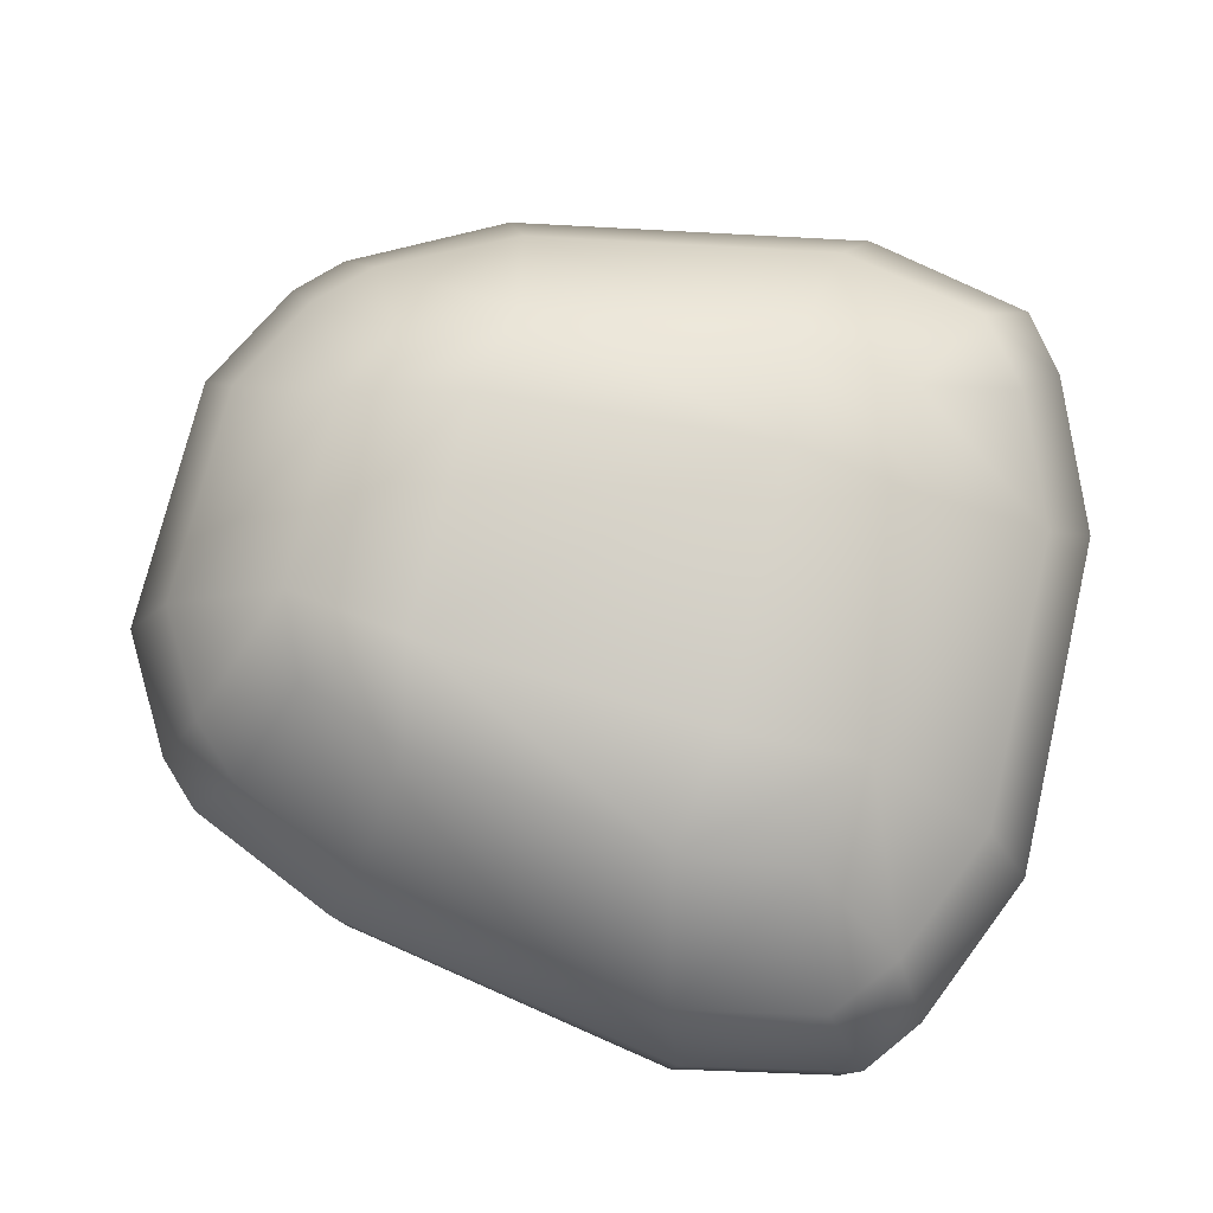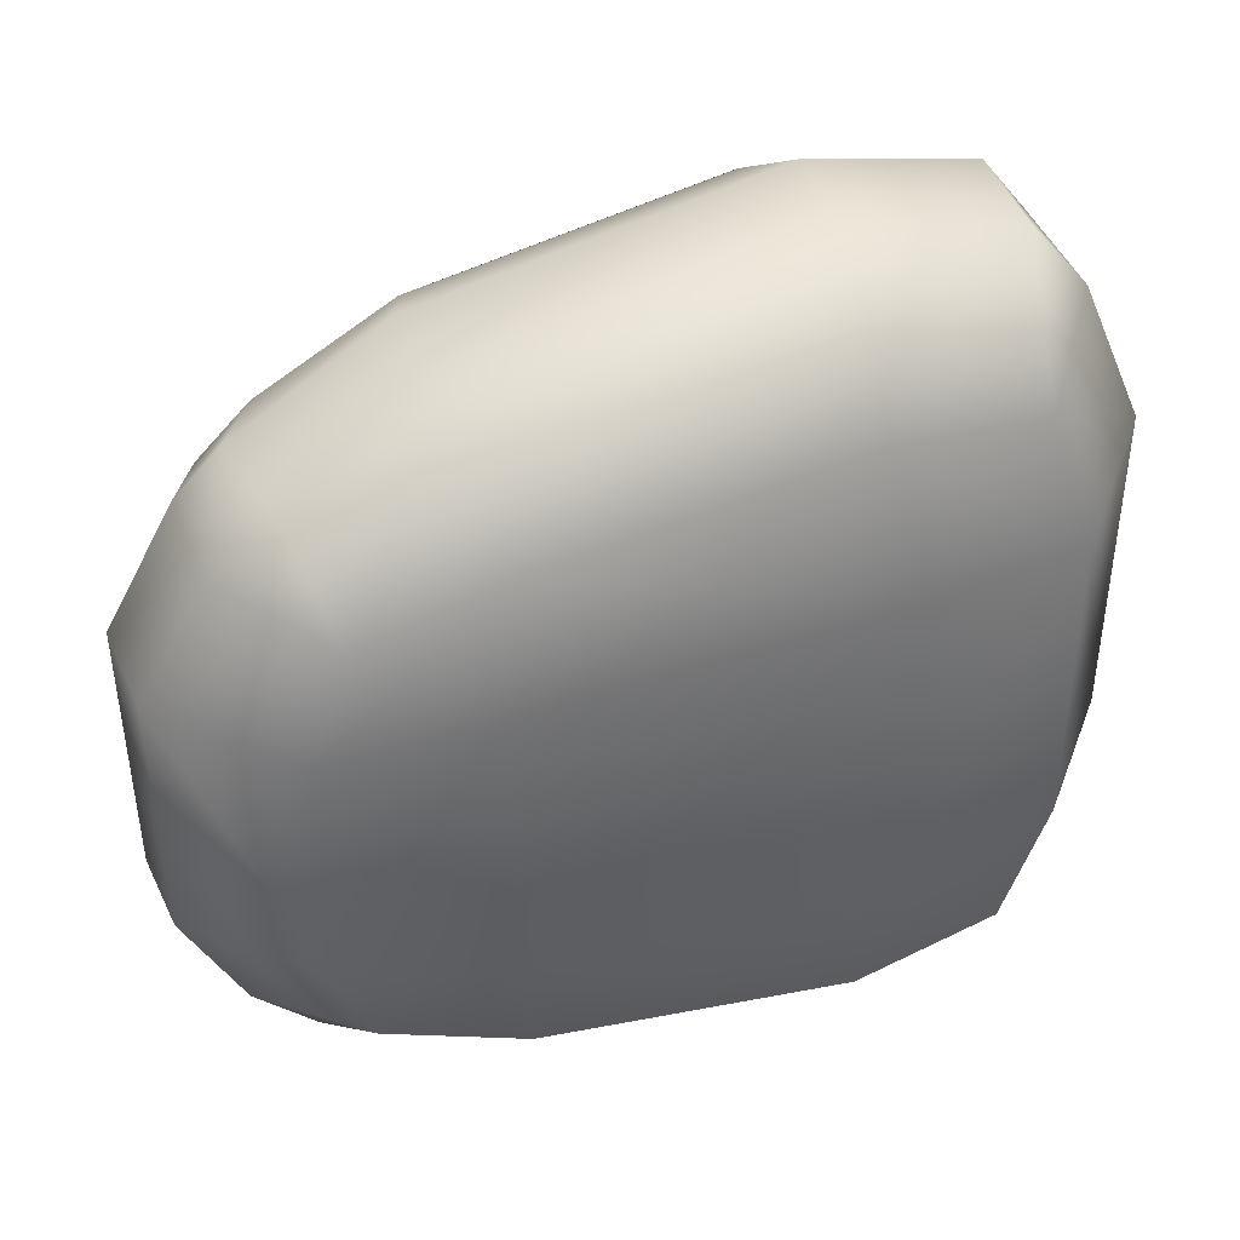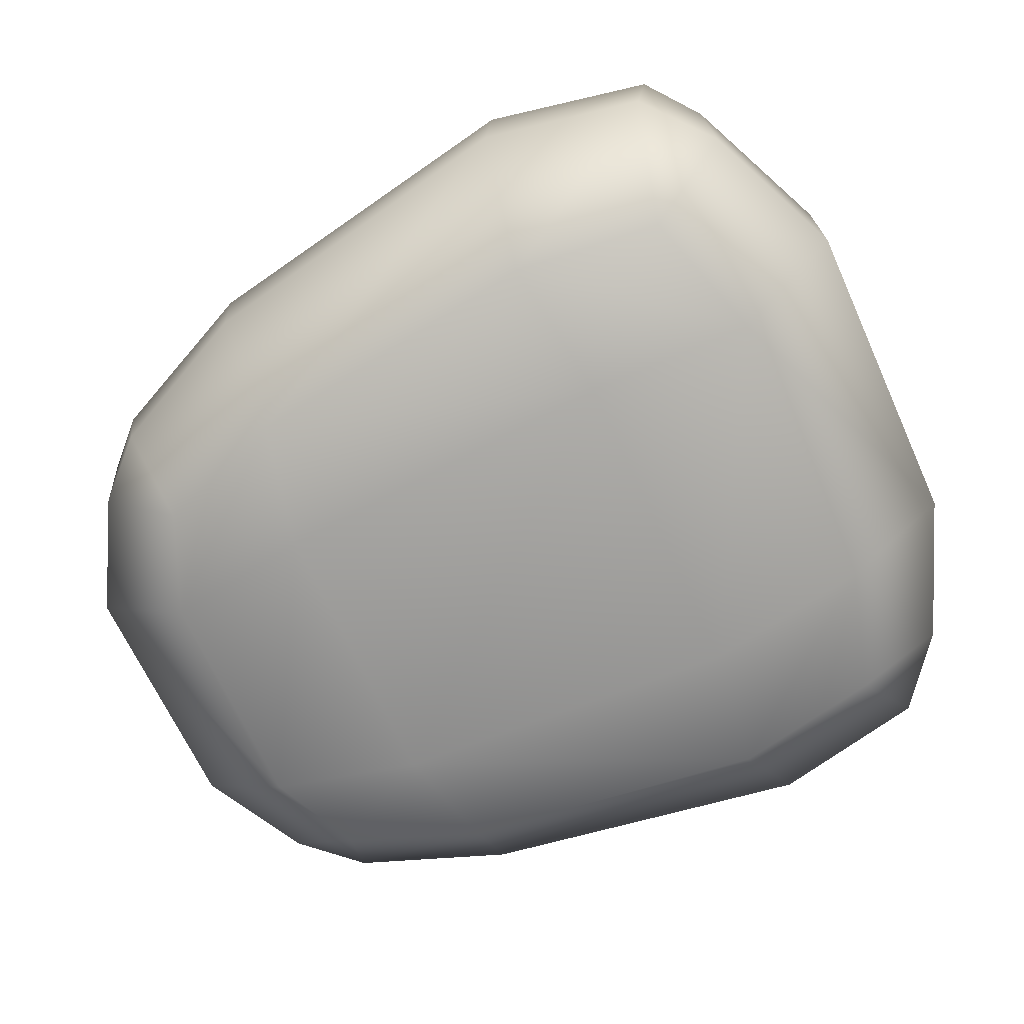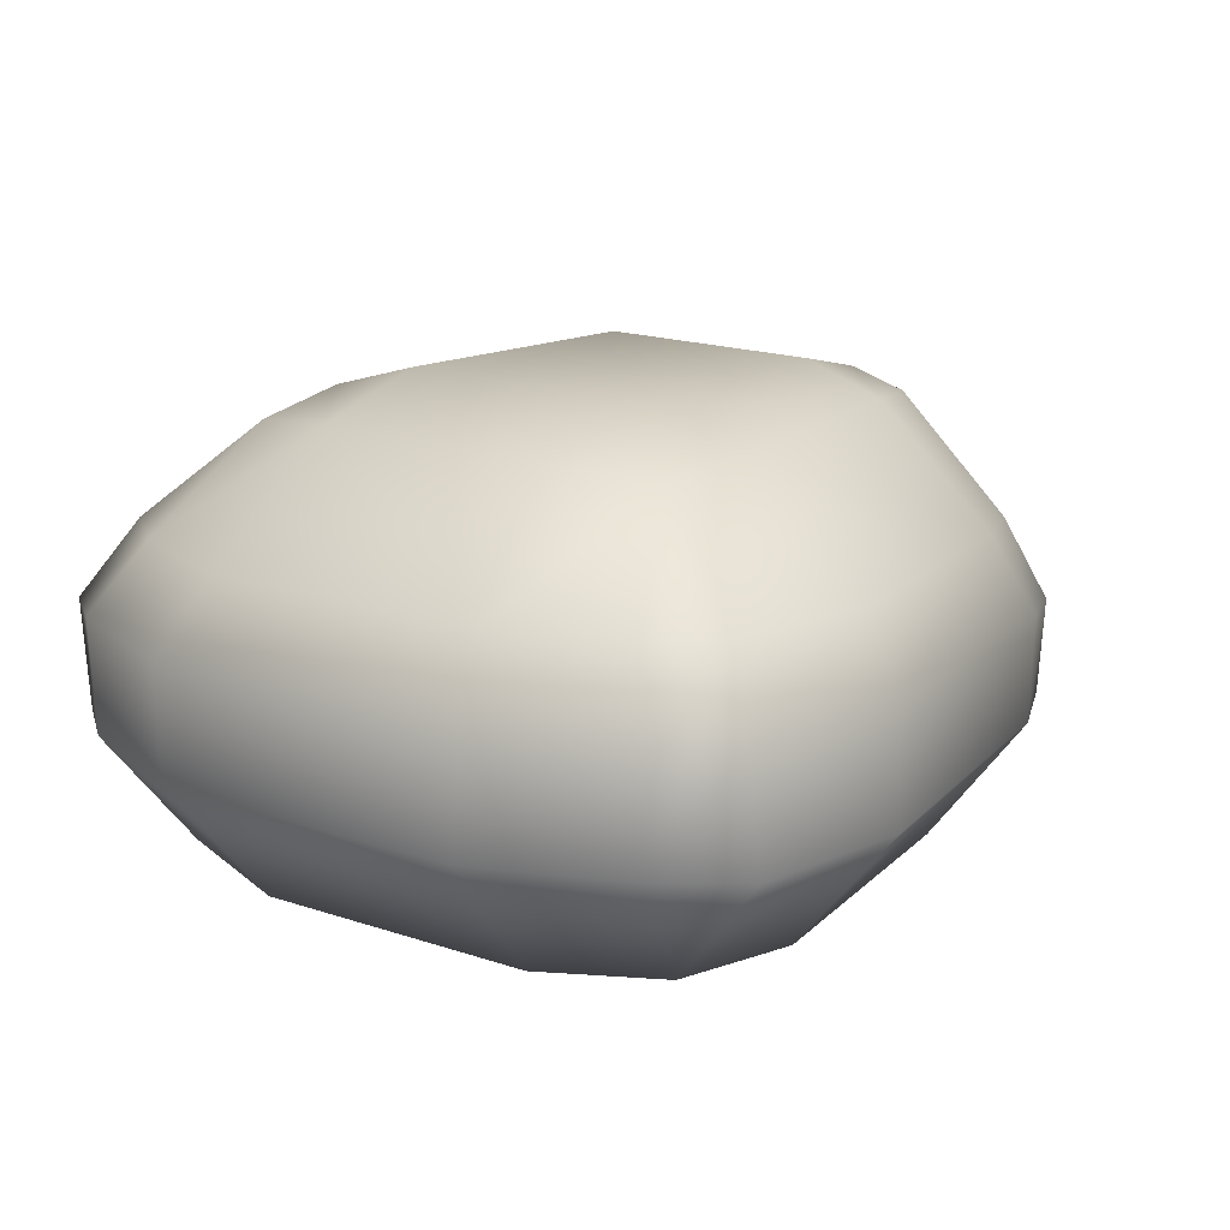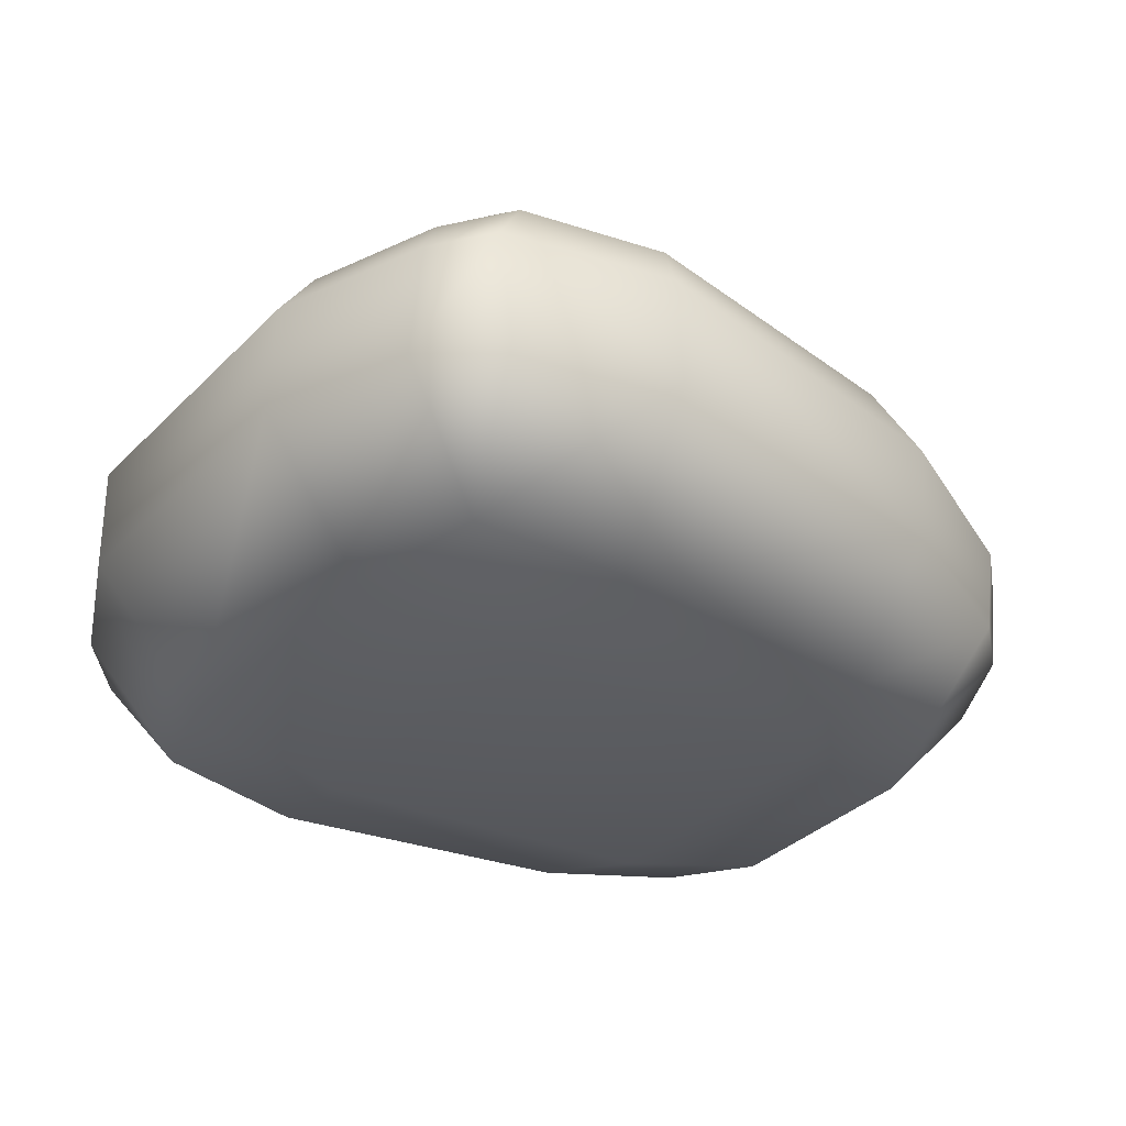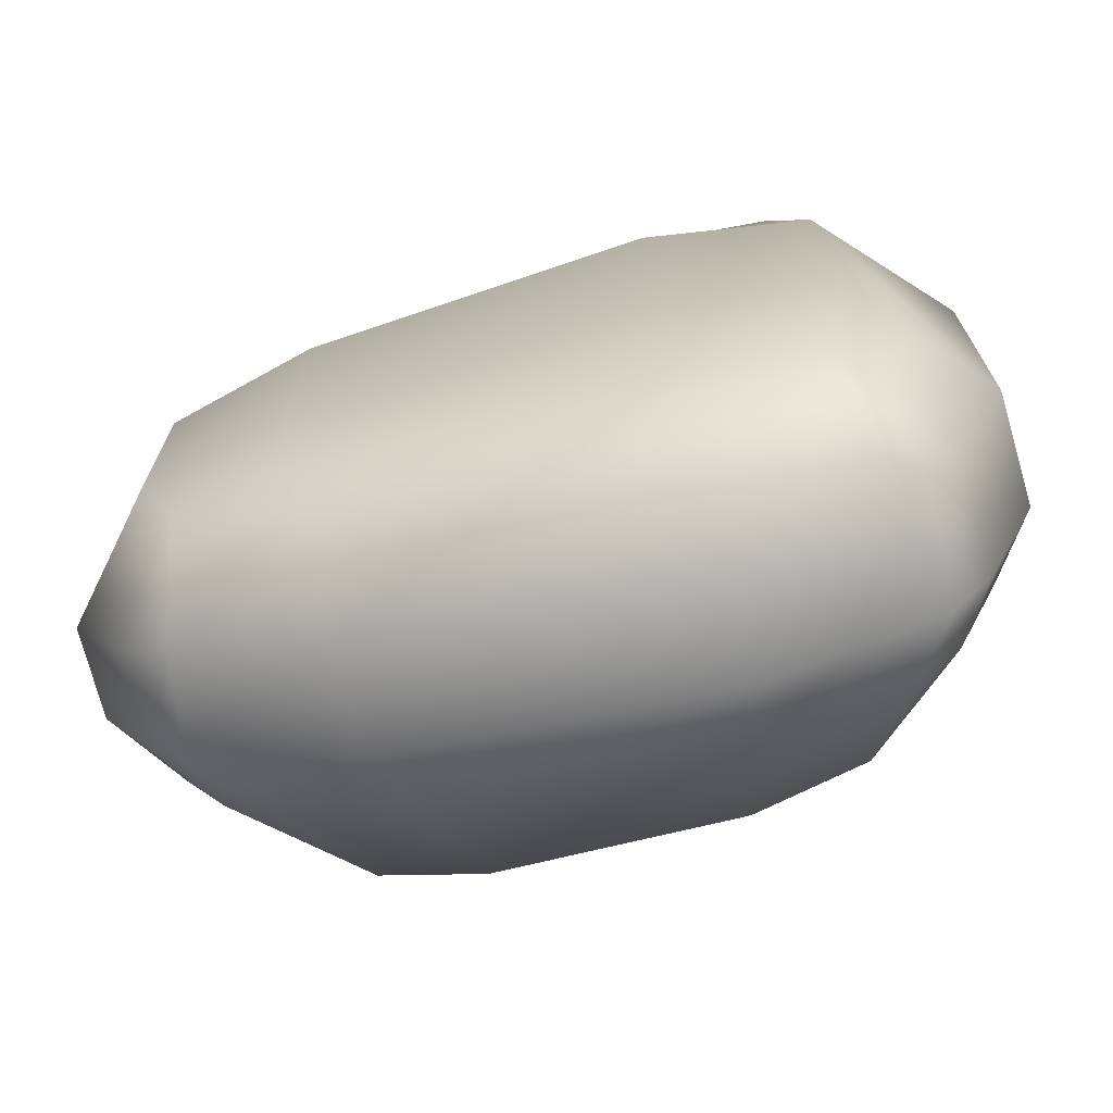
<metadata>
{"format":"obj","ext":"obj","renderer":"f3d","projection":"perspective","resolution":1024,"background":"white","views":[{"elev":78.5,"azim":13.5,"up":"+Y"},{"elev":39.7,"azim":-20.7,"up":"+Z"},{"elev":-71.0,"azim":25.0,"up":"+Y"},{"elev":15.8,"azim":126.4,"up":"+Y"},{"elev":-31.8,"azim":144.7,"up":"+Y"},{"elev":-72.4,"azim":17.3,"up":"+Z"}]}
</metadata>
<code>
g default
v -13.71 1.847 9.803
v -11.1 20.7 7.938
v -11.1 20.7 -7.938
v -13.71 1.847 -9.803
v -17.72 10.76 11.31
v -15.72 10.76 13.27
v 13.71 1.874 13
v 17.72 12.77 14.99
v 15.72 12.77 17.6
v 11.1 20.8 10.52
v -17.72 10.76 -11.31
v -15.72 10.76 -13.27
v 11.1 20.8 -10.52
v 15.72 12.77 -17.6
v 17.72 12.77 -14.99
v 13.71 1.874 -13
v 5.597 21.36 11.31
v 7.919 12.77 19.24
v 6.815 1.241 13.96
v 6.815 1.241 -13.96
v 7.919 12.77 -19.24
v 5.597 21.36 -11.31
v -6.113 21.31 9.723
v -8.484 12.17 16.46
v -7.445 1.303 12
v -7.445 1.303 -12
v -8.484 12.17 -16.46
v -6.113 21.31 -9.723
v -7.007 22.63 5.312
v -12.64 21.29 4.328
v -20.74 10.76 5.951
v -15.6 1.312 5.274
v -8.506 0.04648 6.489
v 7.83 -0.1568 7.476
v 15.6 1.247 6.89
v 20.81 12.77 7.809
v 12.63 21.38 5.646
v 6.443 22.83 6.118
v 6.406 22.69 -6.23
v 12.57 21.29 -5.735
v 20.56 12.77 -7.955
v 15.52 1.343 -7
v 7.788 -0.01444 -7.604
v -8.458 0.1763 -6.6
v -15.52 1.396 -5.36
v -20.51 10.76 -6.072
v -12.57 21.21 -4.398
v -6.963 22.5 -5.41
v -7.274 15.81 14.75
v 6.807 16.14 17.18
v 13.52 16.2 15.85
v 15.91 16.12 12.88
v 18.53 16.1 6.661
v 18.32 16.1 -6.788
v 15.91 16.12 -12.88
v 13.52 16.2 -15.85
v 6.807 16.14 -17.18
v -7.274 15.81 -14.75
v -13.58 14.91 -12.04
v -15.96 14.9 -9.751
v -18.36 14.89 -5.198
v -18.57 14.89 5.092
v -15.96 14.9 9.751
v -13.58 14.91 12.04
v -8.145 7.29 16.47
v 7.655 7.531 19.31
v 15.15 7.456 17.79
v 17.92 7.589 14.43
v 20.9 7.579 7.495
v 20.66 7.579 -7.639
v 17.92 7.589 -14.43
v 15.15 7.456 -17.79
v 7.655 7.531 -19.31
v -8.145 7.29 -16.47
v -15.01 6.437 -13.34
v -17.72 6.477 -10.78
v -20.37 6.49 -5.764
v -20.58 6.49 5.645
v -17.72 6.477 10.78
v -15.01 6.437 13.34
g pCube3
f 32 1 79 78
f 66 65 25 19
f 79 80 6 5
f 19 7 67 66
f 63 64 2
f 23 49 50 17
f 63 2 30 62
f 10 17 50 51
f 47 3 60 61
f 58 28 22 57
f 59 60 3
f 22 13 56 57
f 75 76 11 12
f 4 45 77 76
f 16 20 73 72
f 7 35 69 68
f 67 68 8 9
f 10 51 52
f 37 10 52 53
f 13 40 54 55
f 13 55 56
f 14 15 71 72
f 42 16 71 70
f 24 65 66 18
f 29 23 17 38
f 74 27 21 73
f 25 33 34 19
f 68 69 36 8
f 78 79 5 31
f 17 10 37 38
f 73 21 14 72
f 19 34 35 7
f 18 66 67 9
f 76 77 46 11
f 44 26 20 43
f 42 43 20 16
f 41 70 71 15
f 22 39 40 13
f 28 48 39 22
f 1 80 79
f 4 76 75
f 7 68 67
f 16 72 71
f 74 73 20 26
f 2 23 29 30
f 49 23 2 64
f 80 65 24 6
f 1 25 65 80
f 32 33 25 1
f 4 26 44 45
f 26 4 75 74
f 12 27 74 75
f 28 58 59 3
f 47 48 28 3
f 30 29 48 47
f 62 30 47 61
f 78 31 46 77
f 33 32 45 44
f 44 43 34 33
f 35 34 43 42
f 70 69 35 42
f 36 69 70 41
f 37 53 54 40
f 38 37 40 39
f 29 38 39 48
f 78 77 45 32
f 50 49 24 18
f 51 50 18 9
f 9 8 52 51
f 8 36 53 52
f 54 53 36 41
f 55 54 41 15
f 56 55 15 14
f 14 21 57 56
f 58 57 21 27
f 59 58 27 12
f 60 59 12 11
f 11 46 61 60
f 62 61 46 31
f 31 5 63 62
f 64 63 5 6
f 6 24 49 64

</code>
